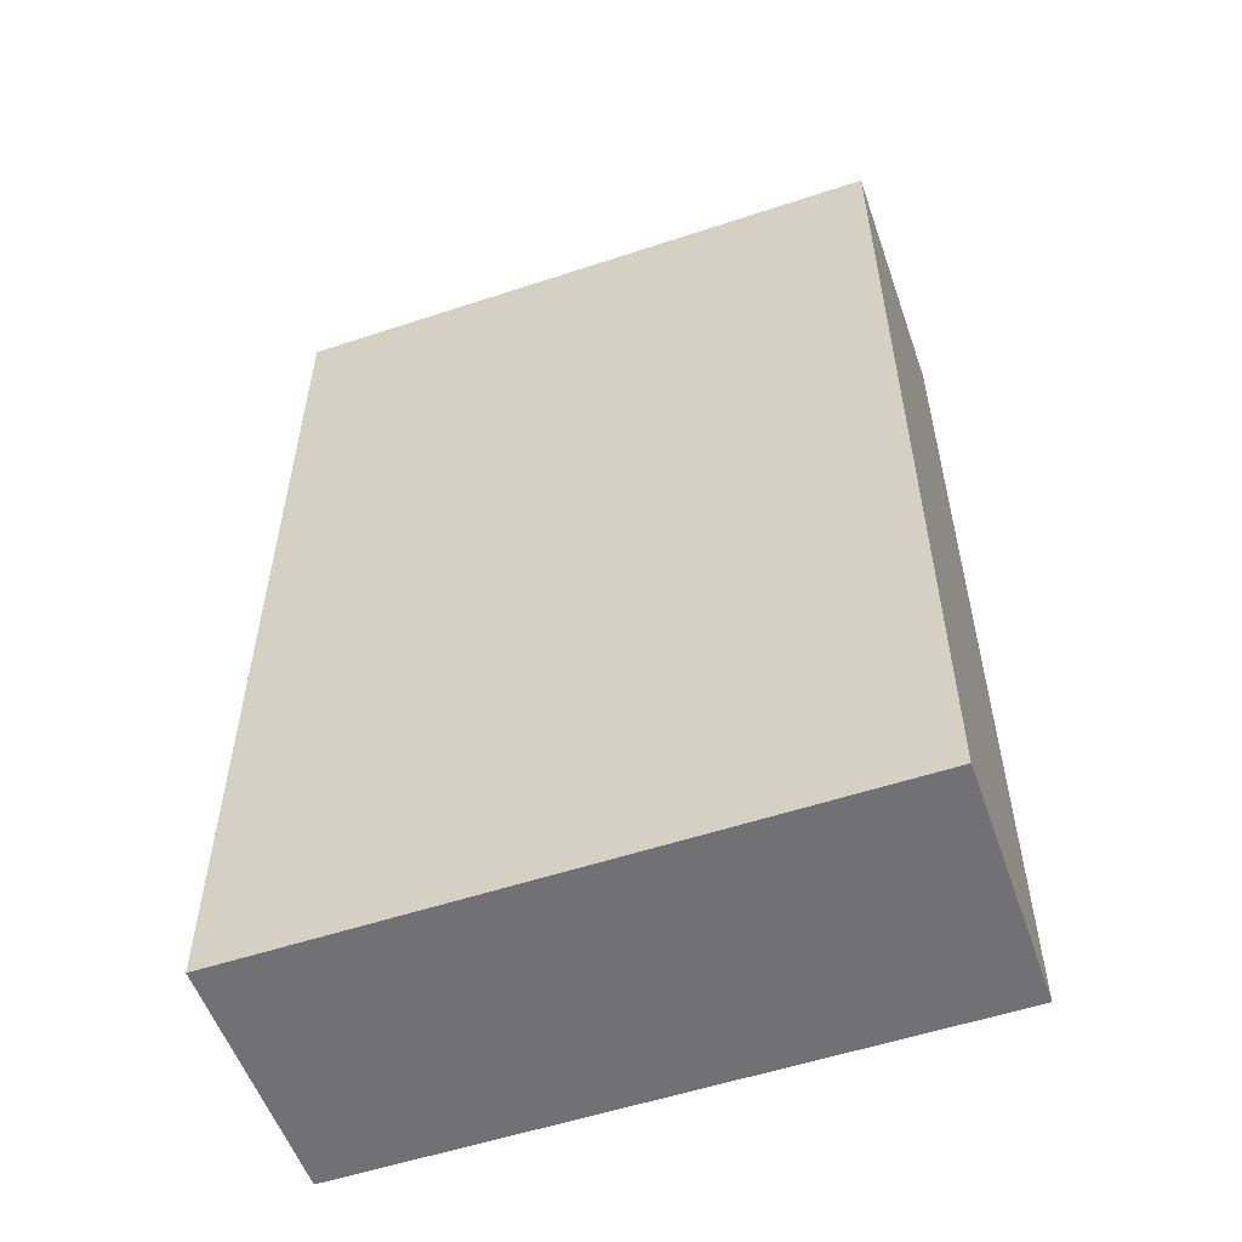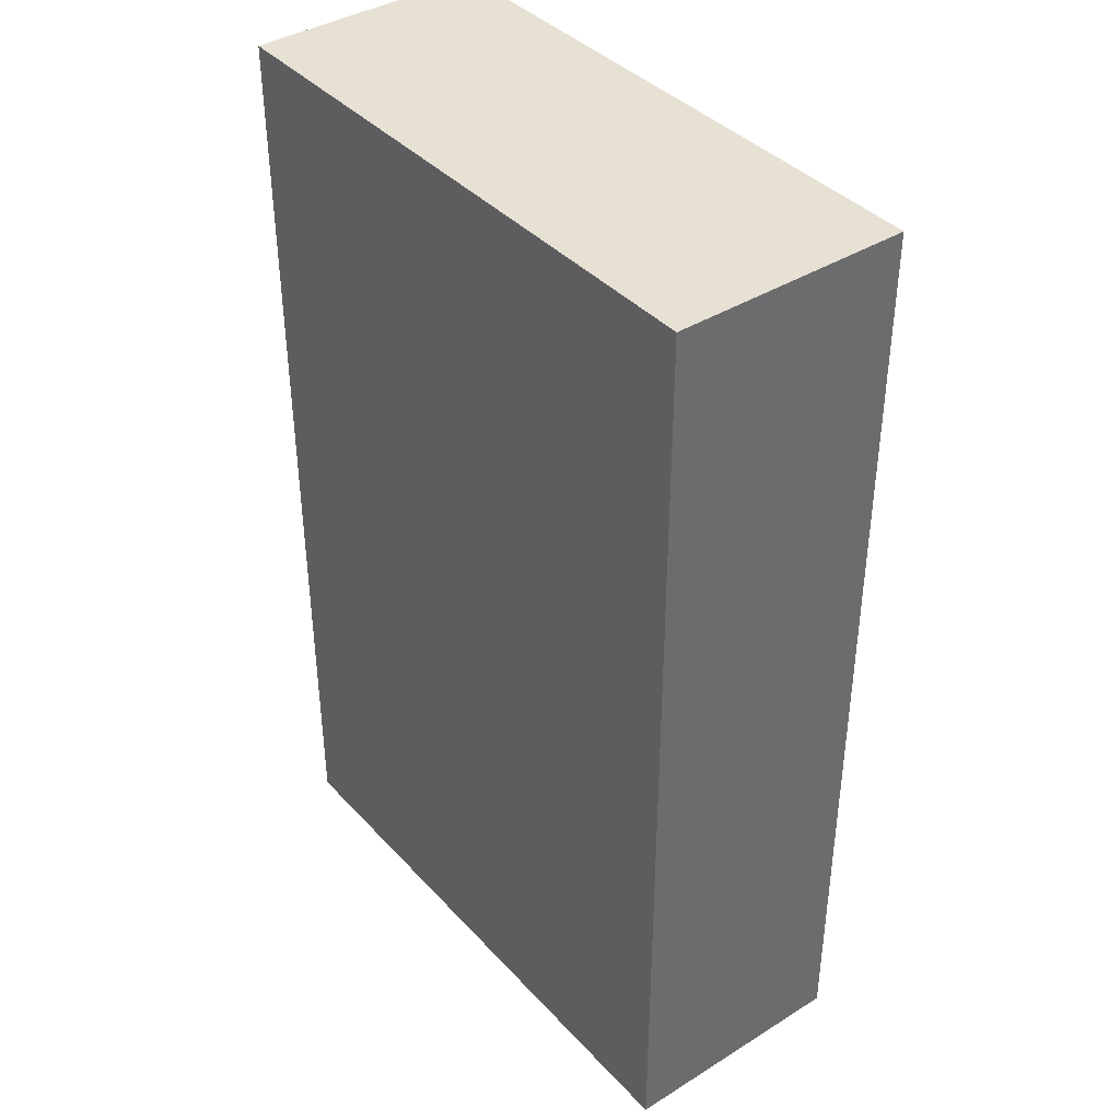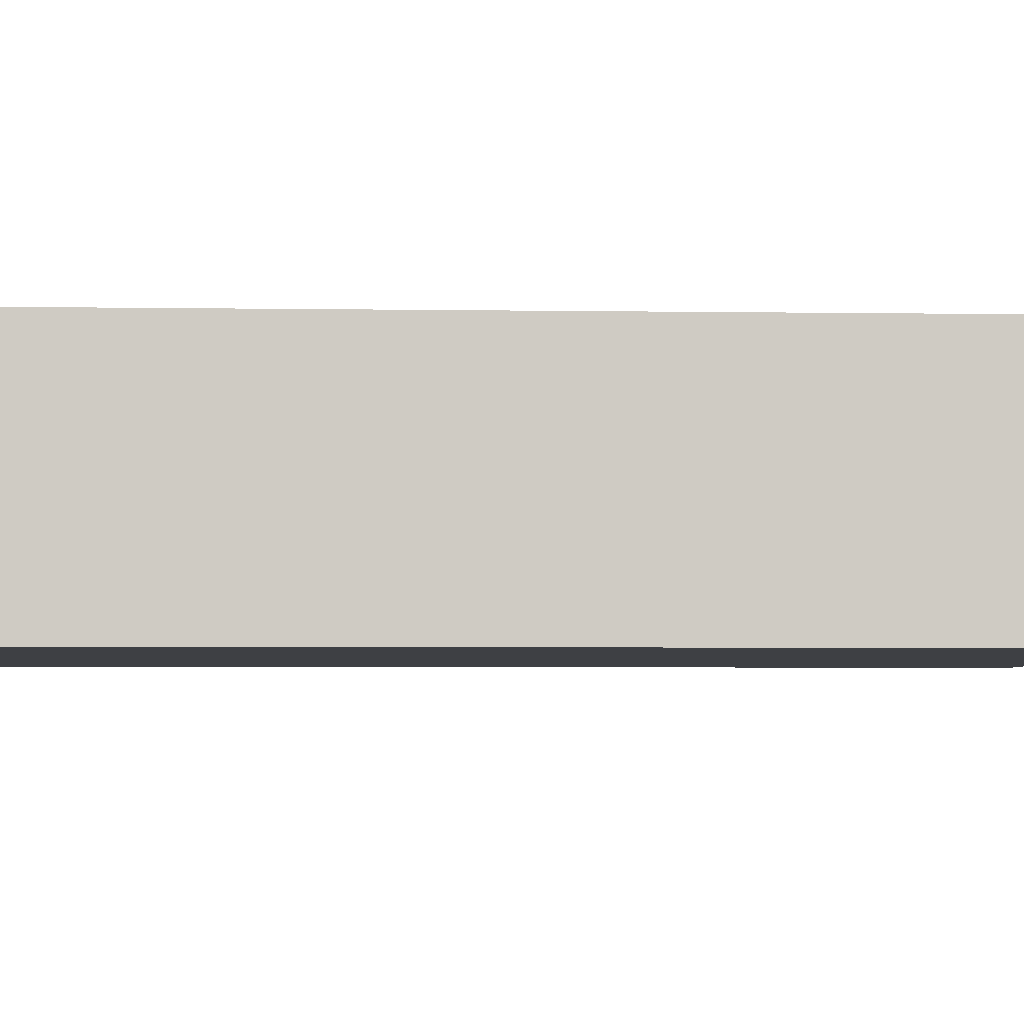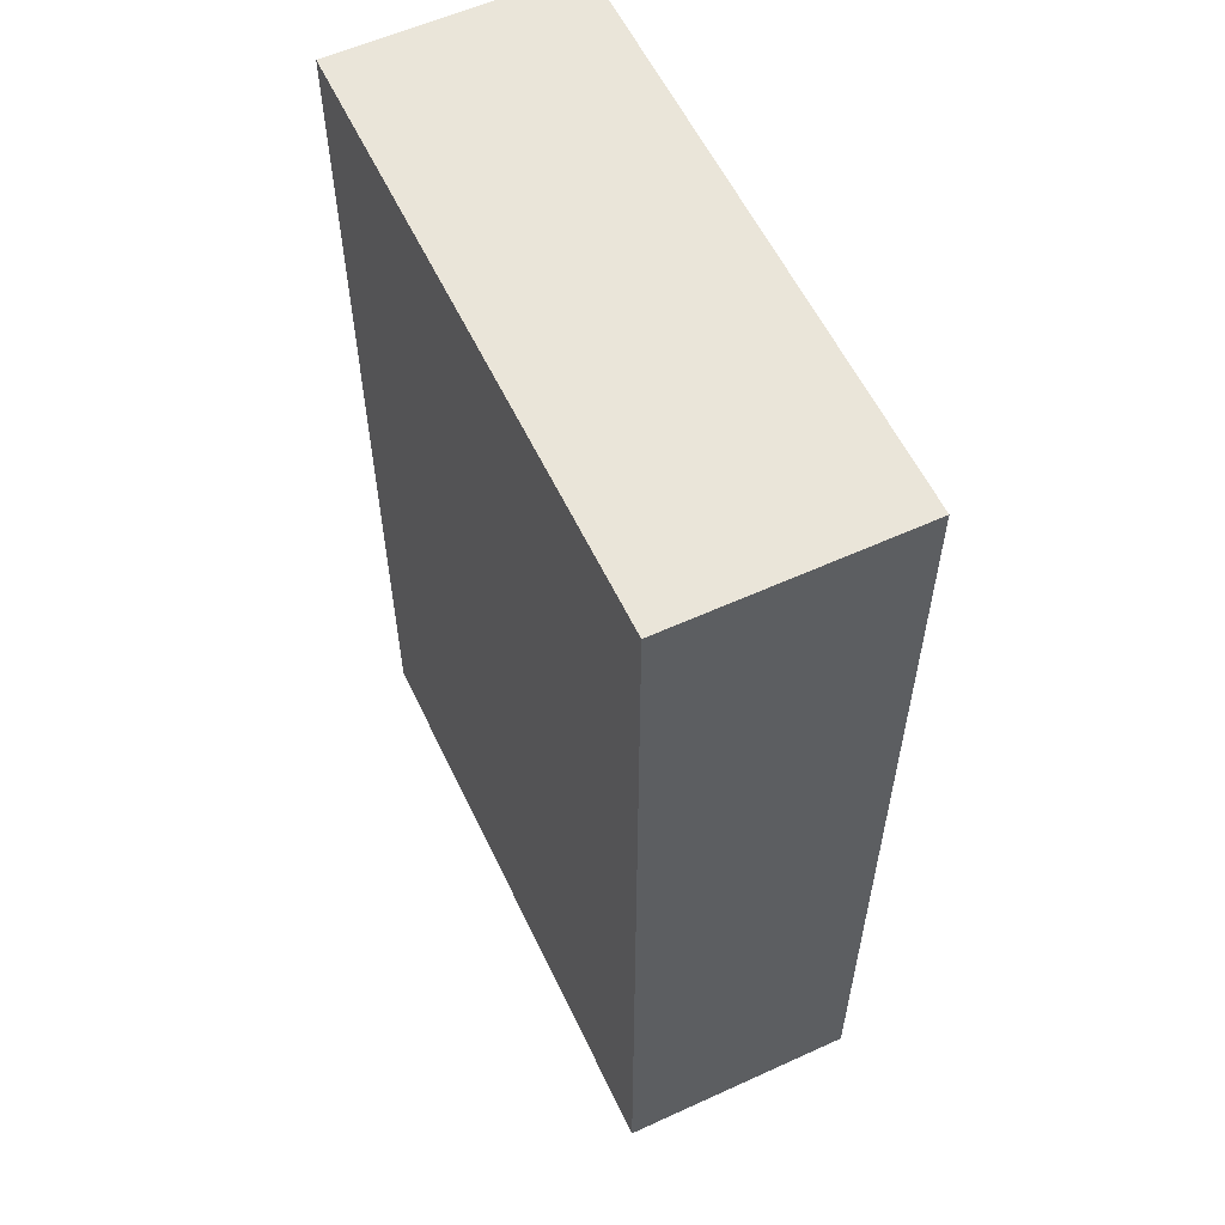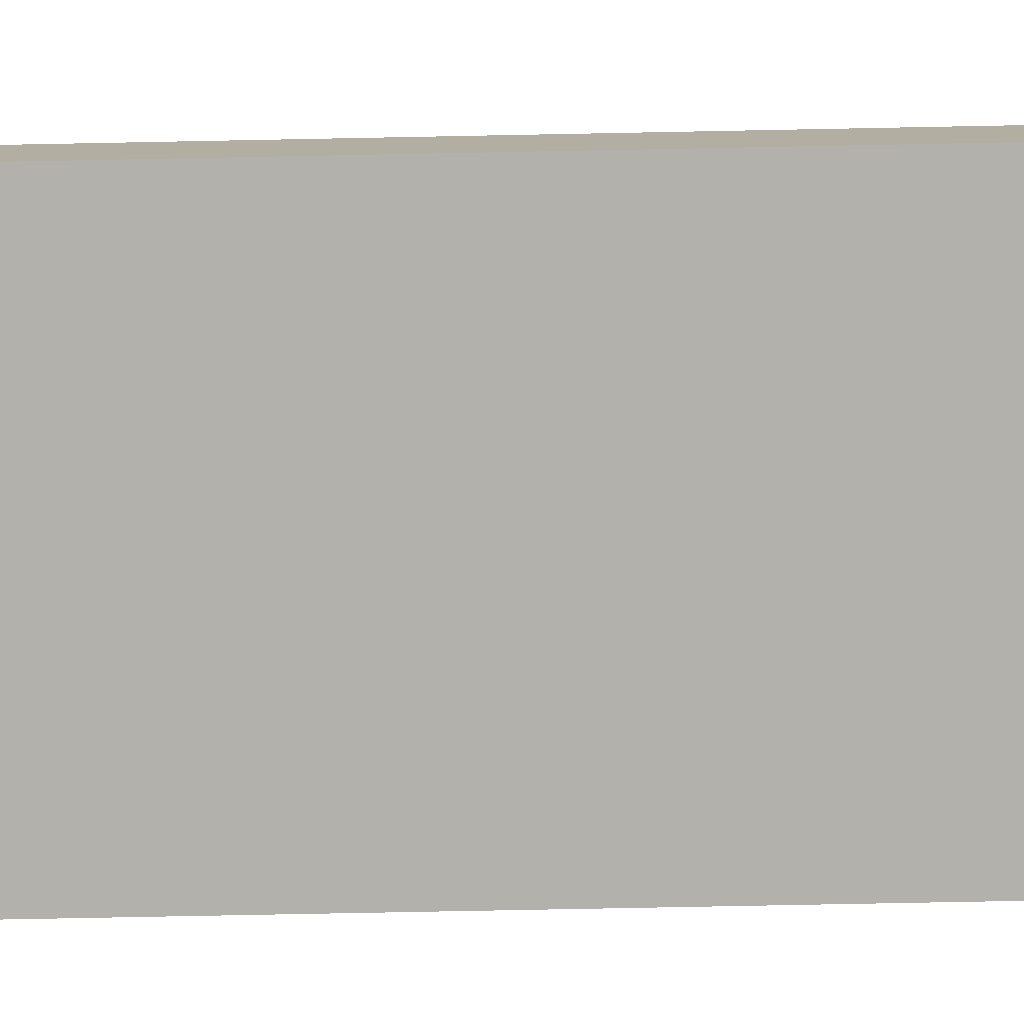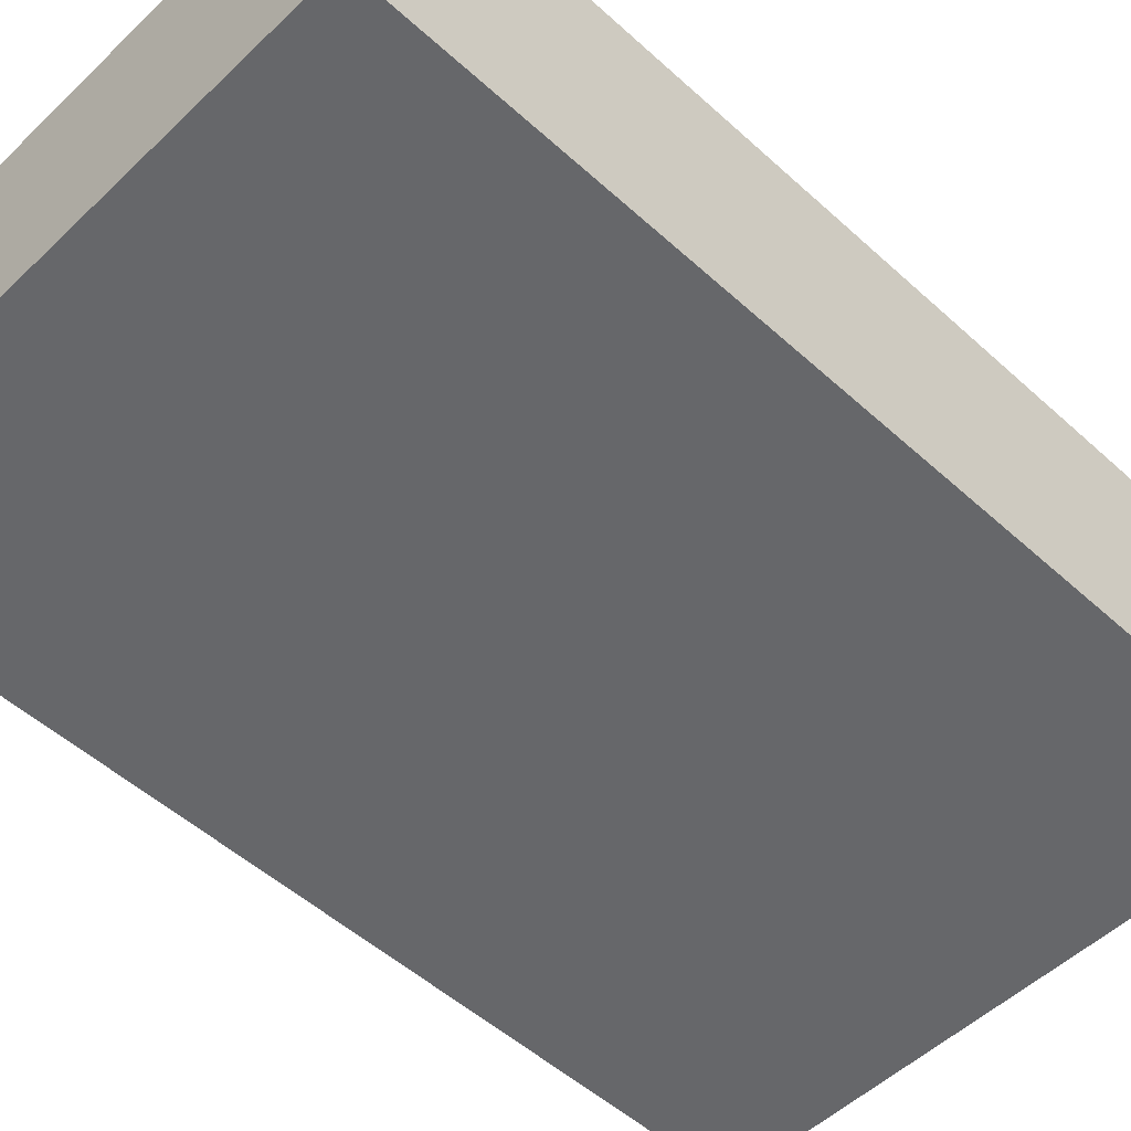
<metadata>
{"format":"obj","ext":"obj","renderer":"f3d","projection":"perspective","resolution":1024,"background":"white","views":[{"elev":-55.3,"azim":19.2,"up":"+Y"},{"elev":39.5,"azim":52.3,"up":"+Y"},{"elev":-4.6,"azim":87.3,"up":"+Z"},{"elev":57.9,"azim":64.7,"up":"+Y"},{"elev":-79.1,"azim":-88.9,"up":"+Z"},{"elev":-52.2,"azim":-134.3,"up":"+Z"}]}
</metadata>
<code>
v -1 5.5 0
v -1 -2.5 0
v -1 -2.5 2
v -1 5.5 2
v 4 5.5 0
v -1 5.5 0
v -1 5.5 2
v 4 5.5 2
v 4 -2.5 0
v 4 5.5 0
v 4 5.5 2
v 4 -2.5 2
v -1 -2.5 0
v 4 -2.5 0
v 4 -2.5 2
v -1 -2.5 2
v -1 -2.5 2
v 4 -2.5 2
v 4 5.5 2
v -1 5.5 2
v 4 -2.5 0
v -1 -2.5 0
v -1 5.5 0
v 4 5.5 0
g 92a15692-e2fb-11ea-ac54-54bf646e7e1f
f 1 2 4
f 4 2 3
g 92a17d9e-e2fb-11ea-a9c3-54bf646e7e1f
f 5 6 8
f 8 6 7
g 92a1a4a4-e2fb-11ea-8fc3-54bf646e7e1f
f 9 10 12
f 12 10 11
g 92a1cbca-e2fb-11ea-9762-54bf646e7e1f
f 13 14 16
f 16 14 15
g 92a21a00-e2fb-11ea-8601-54bf646e7e1f
f 17 18 20
f 20 18 19
g 92a240ee-e2fb-11ea-8625-54bf646e7e1f
f 21 22 24
f 24 22 23

</code>
